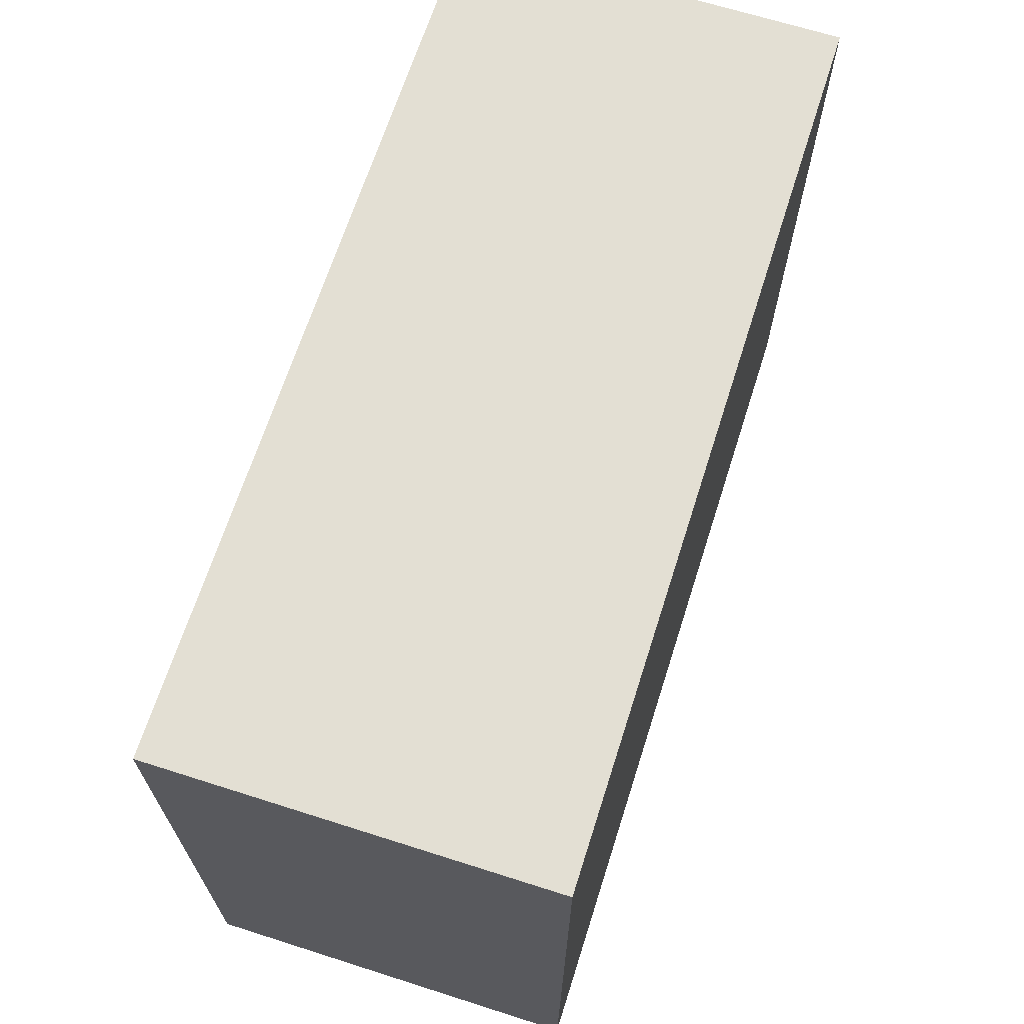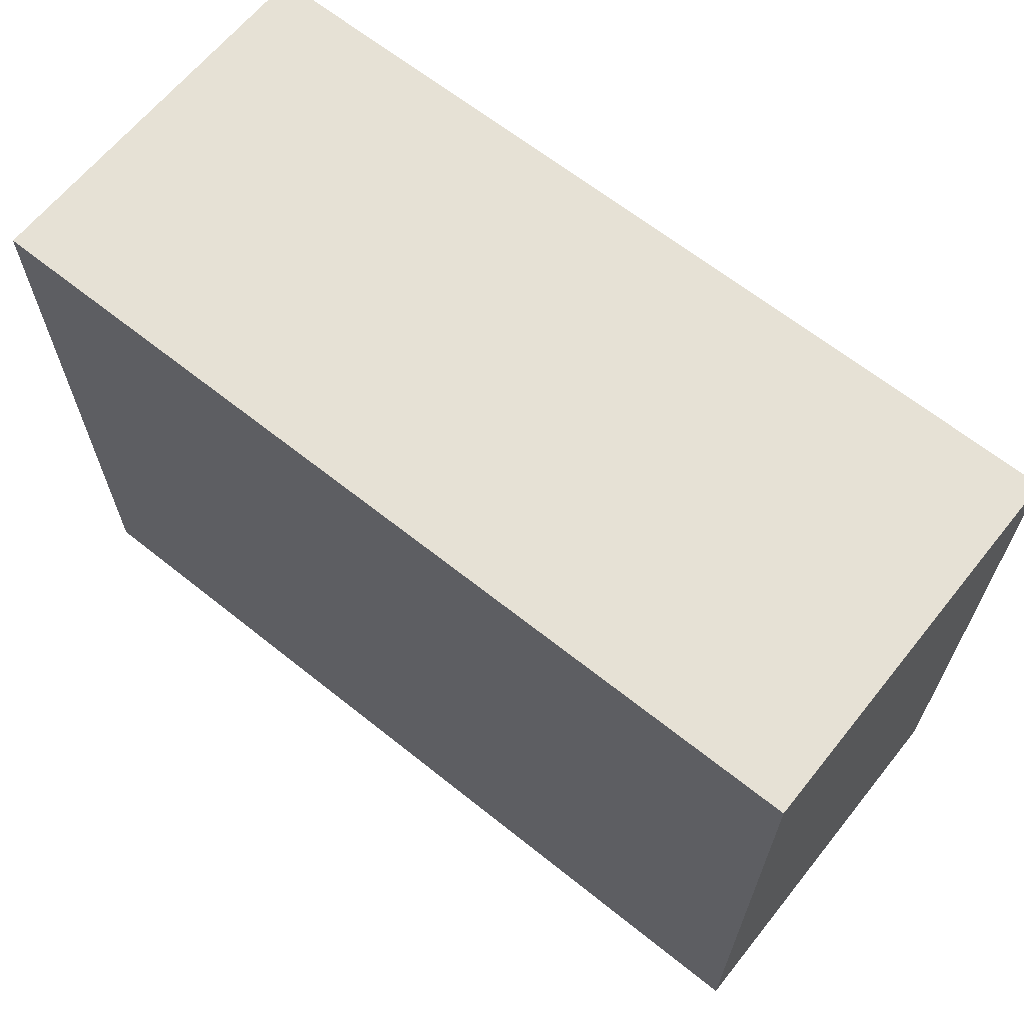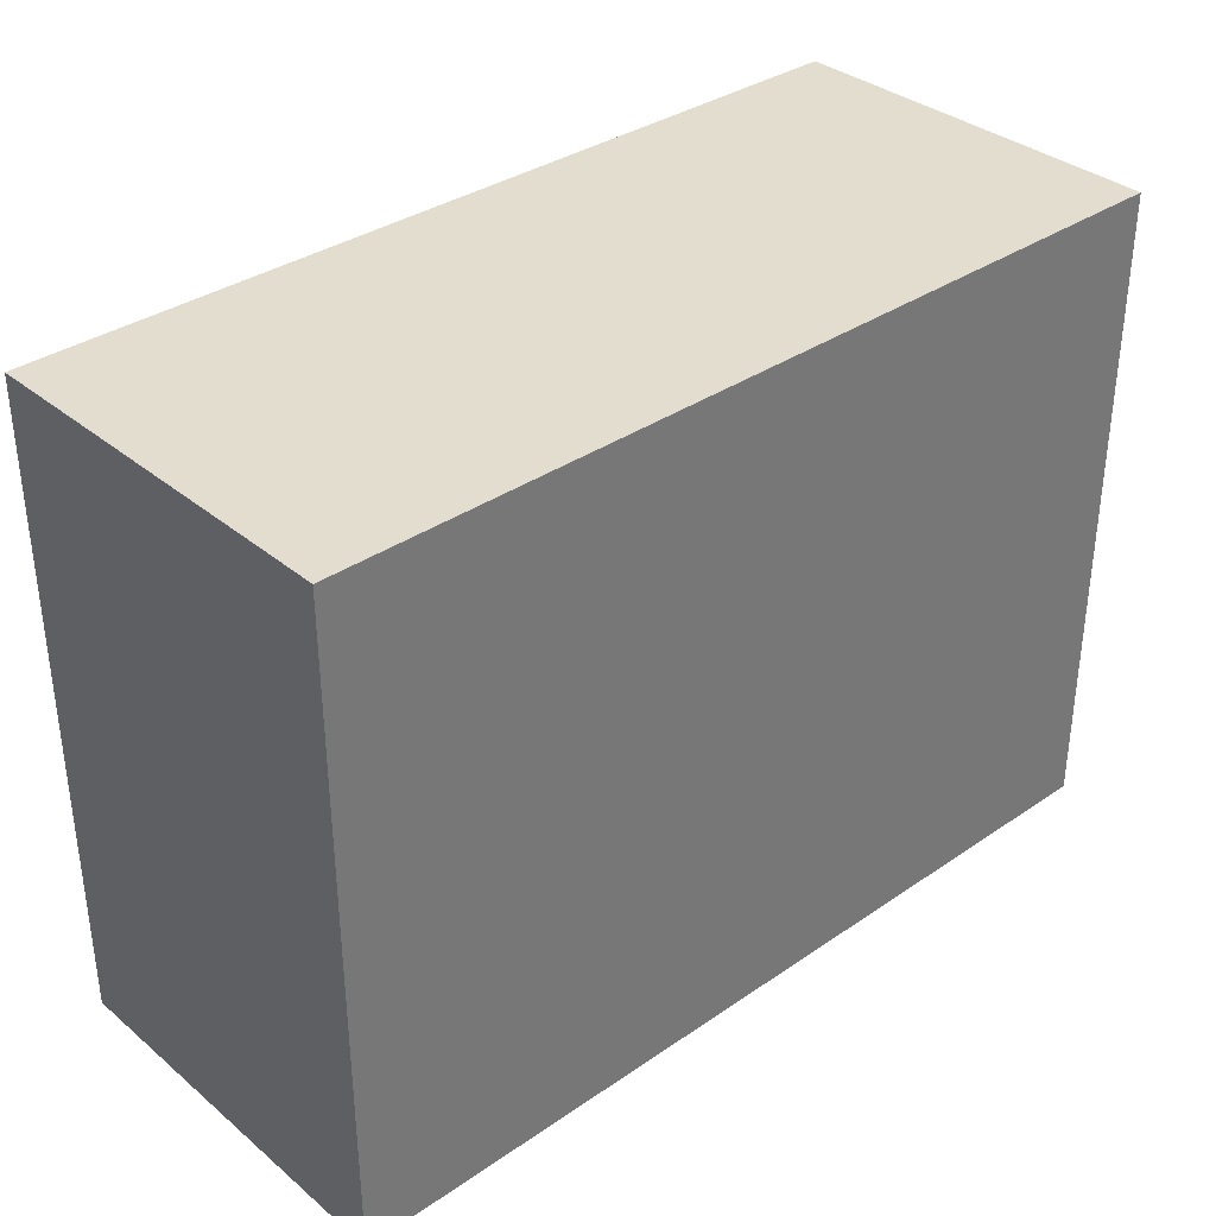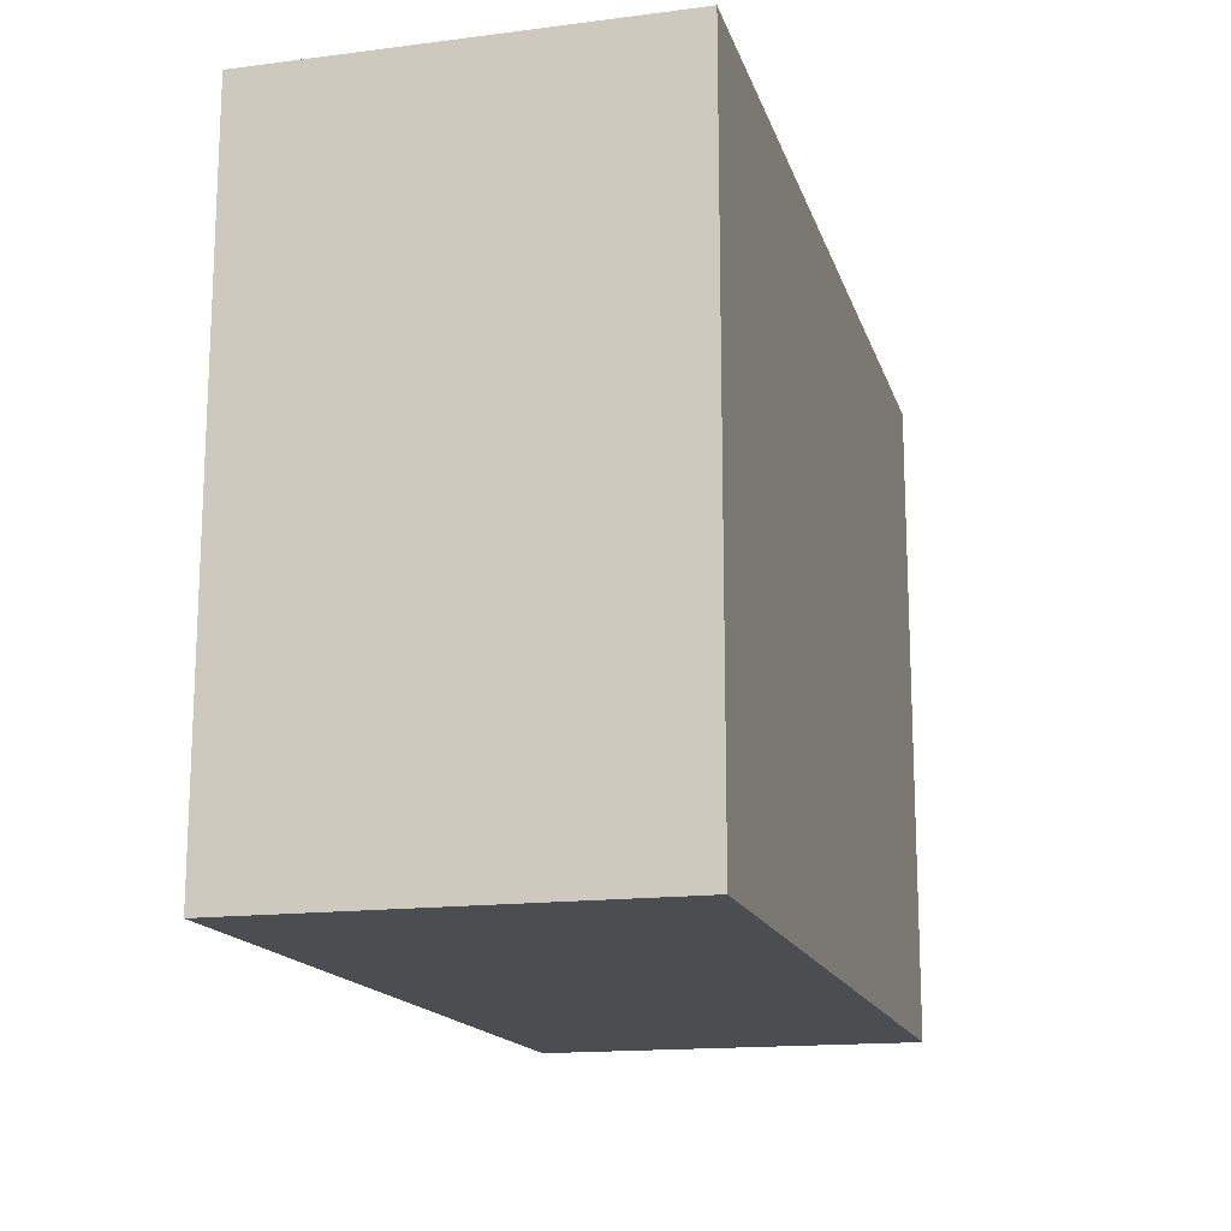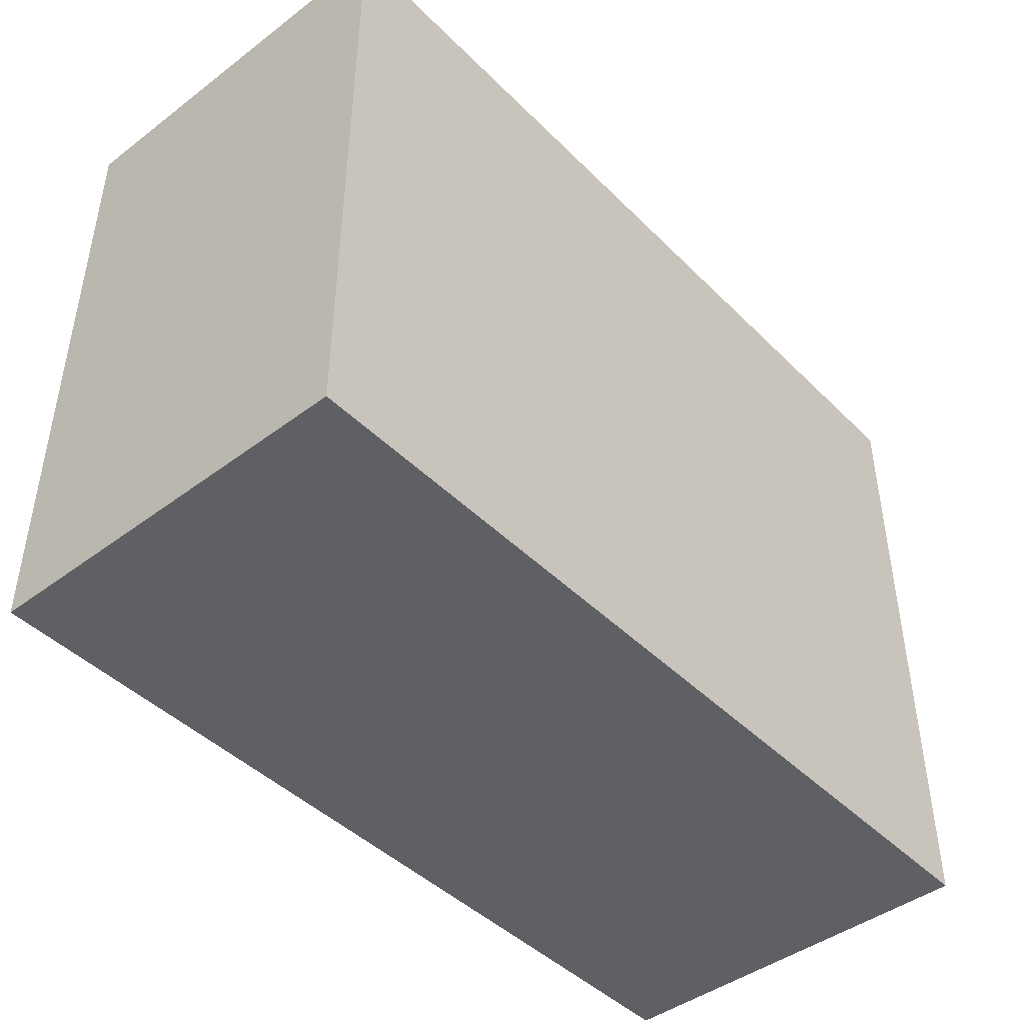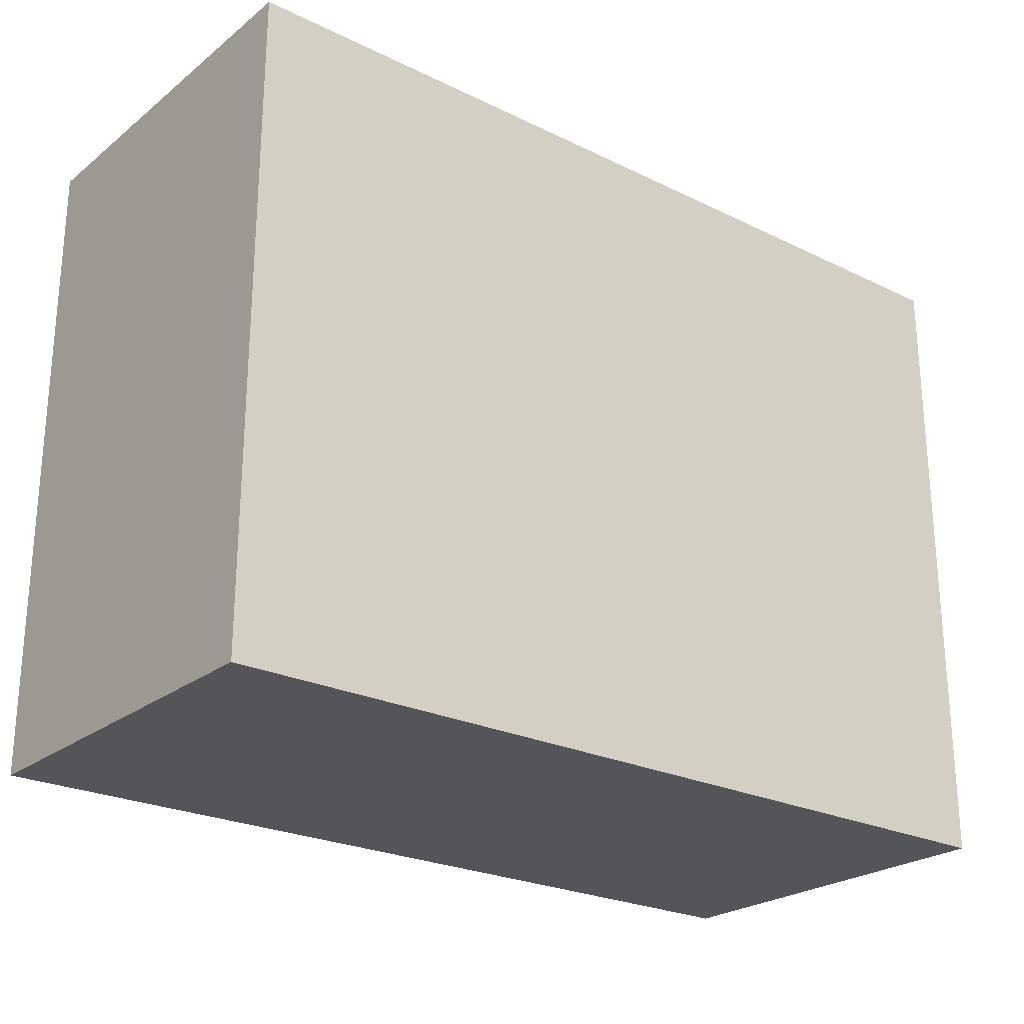
<metadata>
{"format":"obj","ext":"obj","renderer":"f3d","projection":"perspective","resolution":1024,"background":"white","views":[{"elev":67.1,"azim":107.7,"up":"+Y"},{"elev":64.8,"azim":-141.2,"up":"+Y"},{"elev":34.8,"azim":137.6,"up":"+Y"},{"elev":-15.8,"azim":104.8,"up":"+Y"},{"elev":-44.6,"azim":131.2,"up":"+Y"},{"elev":-24.4,"azim":-38.6,"up":"+Y"}]}
</metadata>
<code>
g COL_Support02_MO
v -6.858 -5.049 2.994
v -6.858 5.048 2.994
v 6.858 5.048 2.994
v 6.858 -5.049 2.994
v -6.858 5.048 2.994
v -6.858 5.049 -2.994
v 6.858 5.049 -2.994
v 6.858 5.048 2.994
v -6.858 5.049 -2.994
v -6.858 -5.048 -2.994
v 6.858 -5.048 -2.994
v 6.858 5.049 -2.994
v -6.858 -5.048 -2.994
v -6.858 -5.049 2.994
v 6.858 -5.049 2.994
v 6.858 -5.048 -2.994
v 6.858 -5.049 2.994
v 6.858 5.048 2.994
v 6.858 5.049 -2.994
v 6.858 -5.048 -2.994
v -6.858 -5.048 -2.994
v -6.858 5.049 -2.994
v -6.858 5.048 2.994
v -6.858 -5.049 2.994
g COL_Support02_MO_0
f 3 2 1
f 4 3 1
f 7 6 5
f 8 7 5
f 11 10 9
f 12 11 9
f 15 14 13
f 16 15 13
f 19 18 17
f 20 19 17
f 23 22 21
f 24 23 21

</code>
